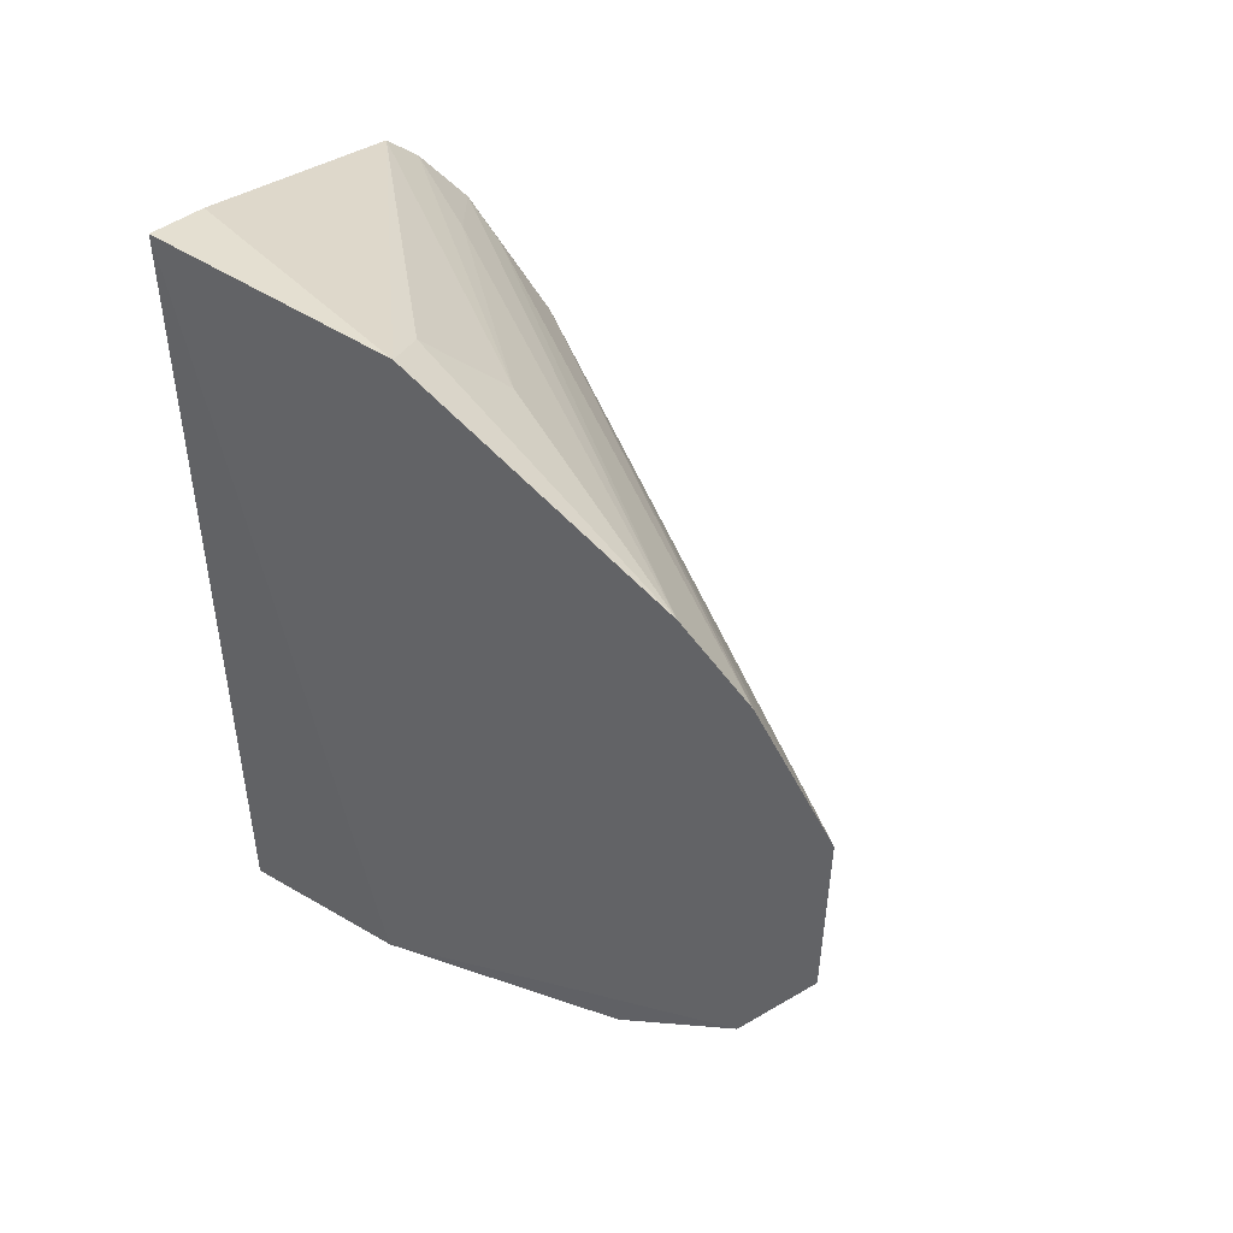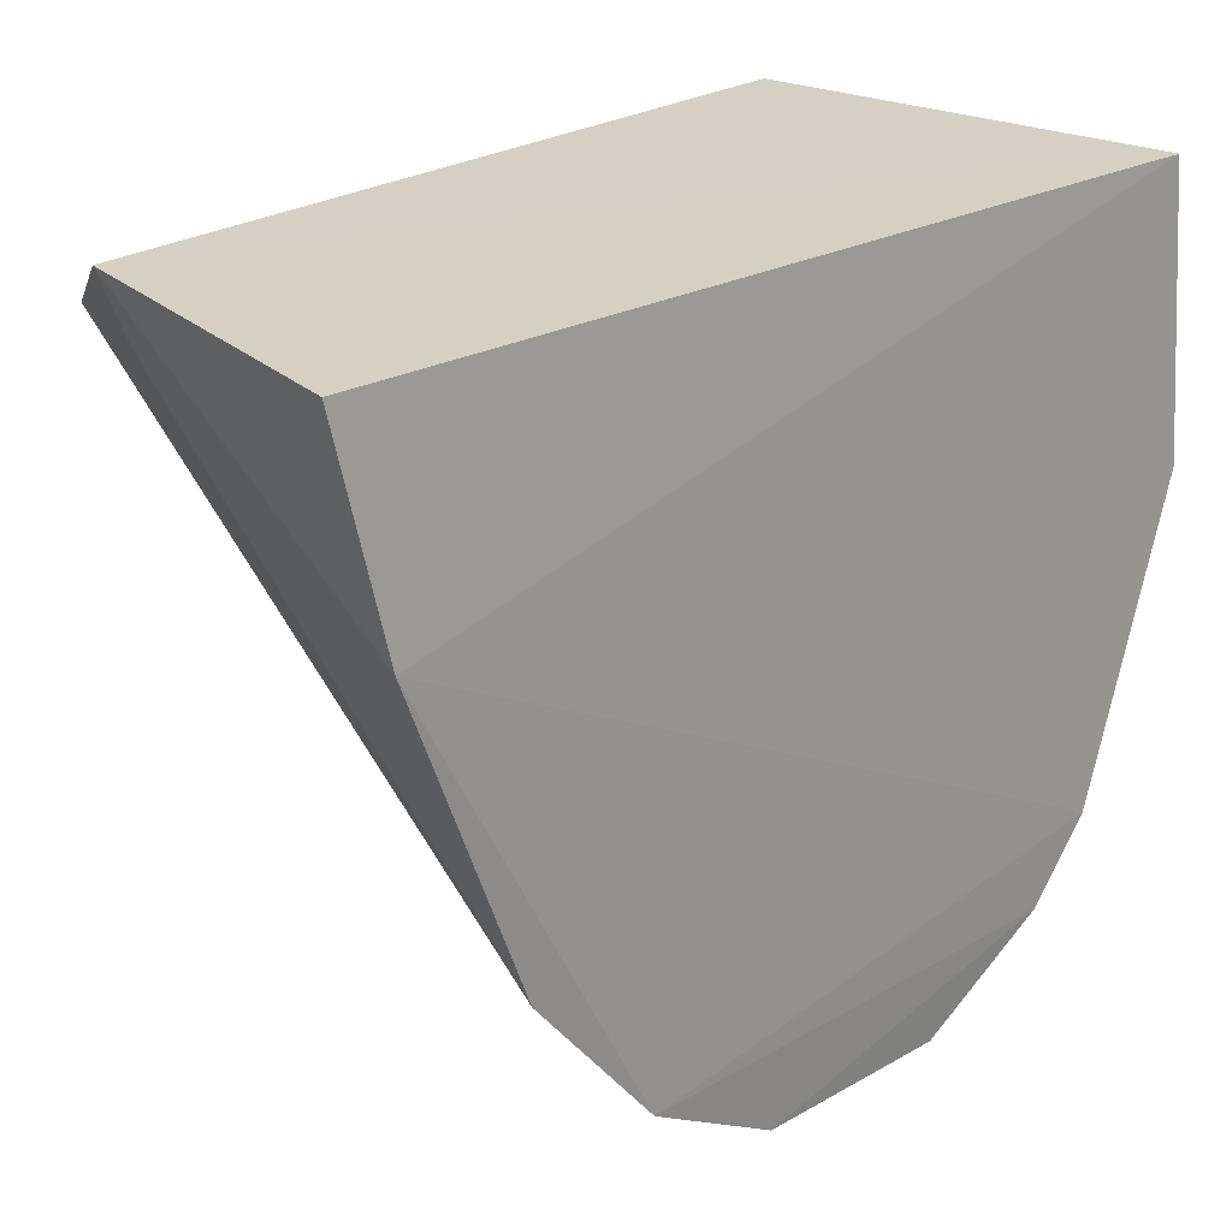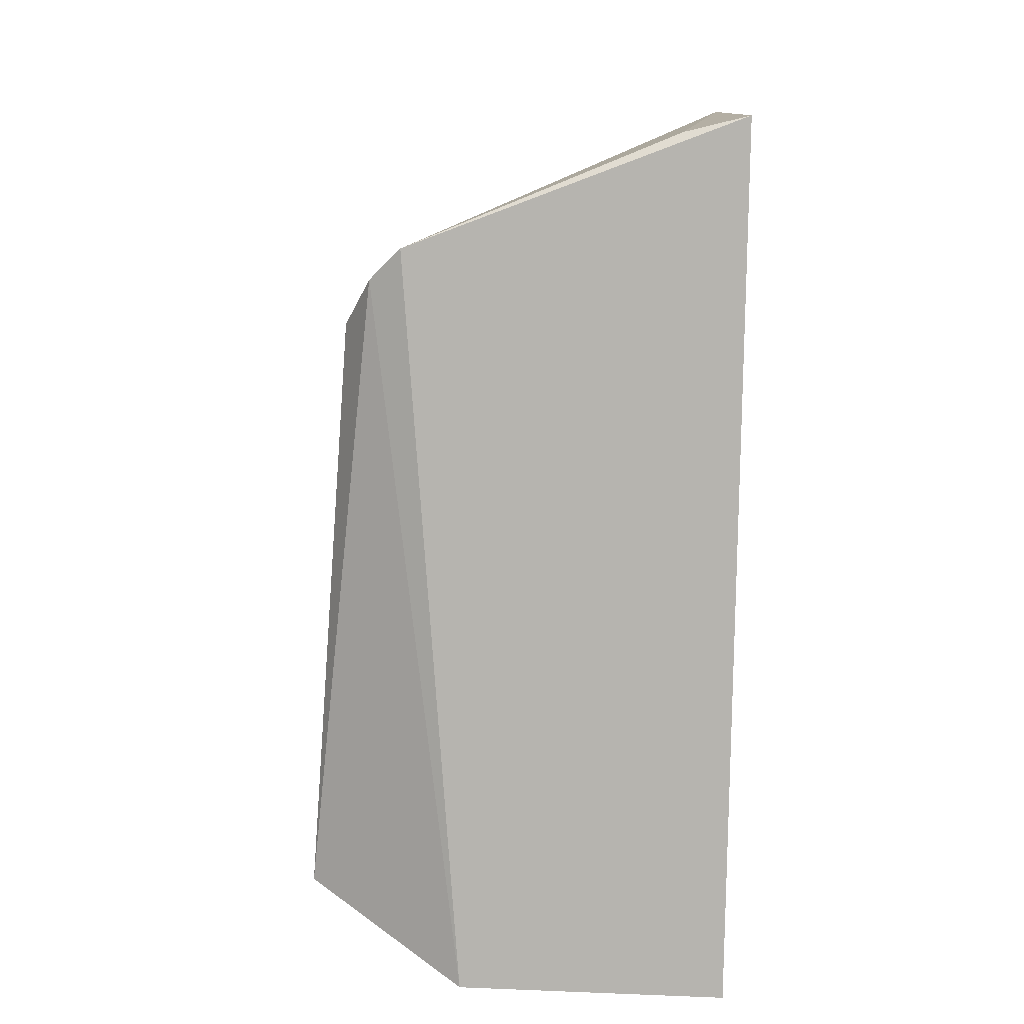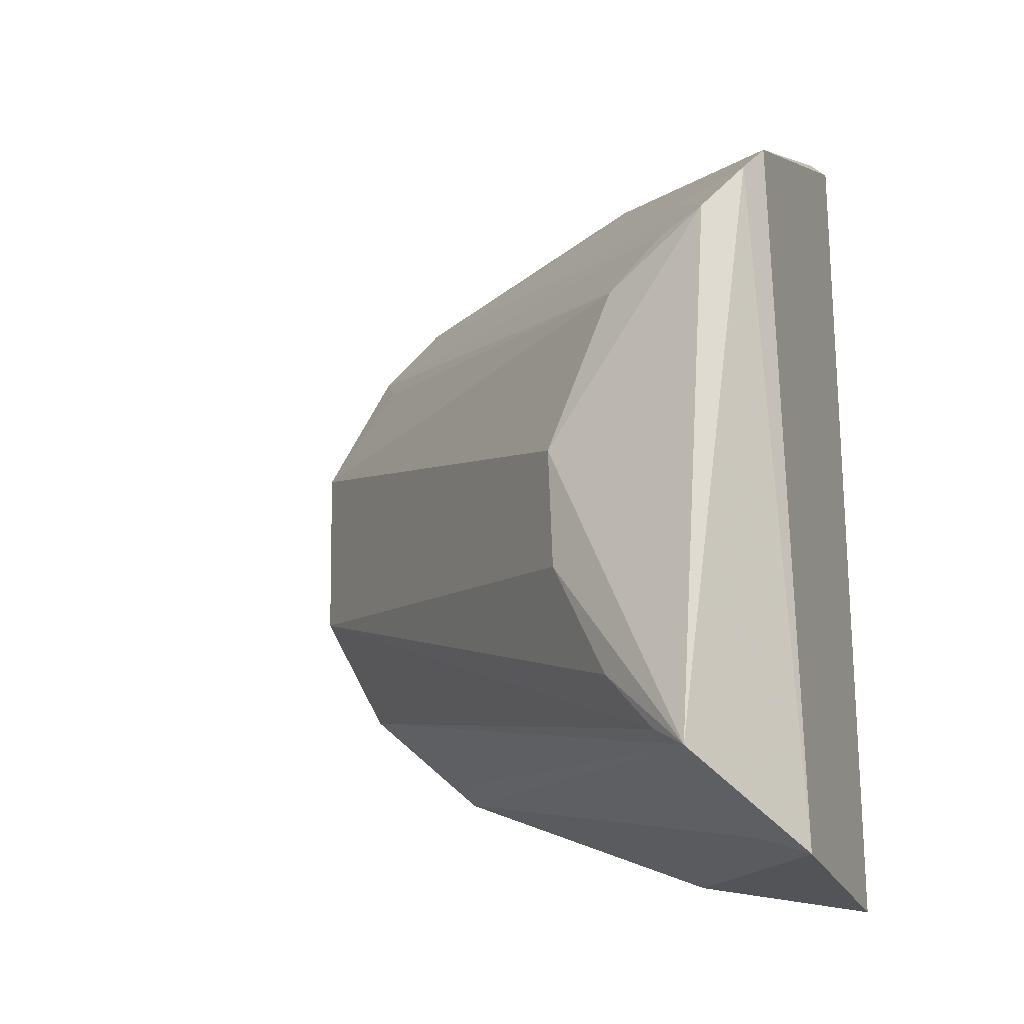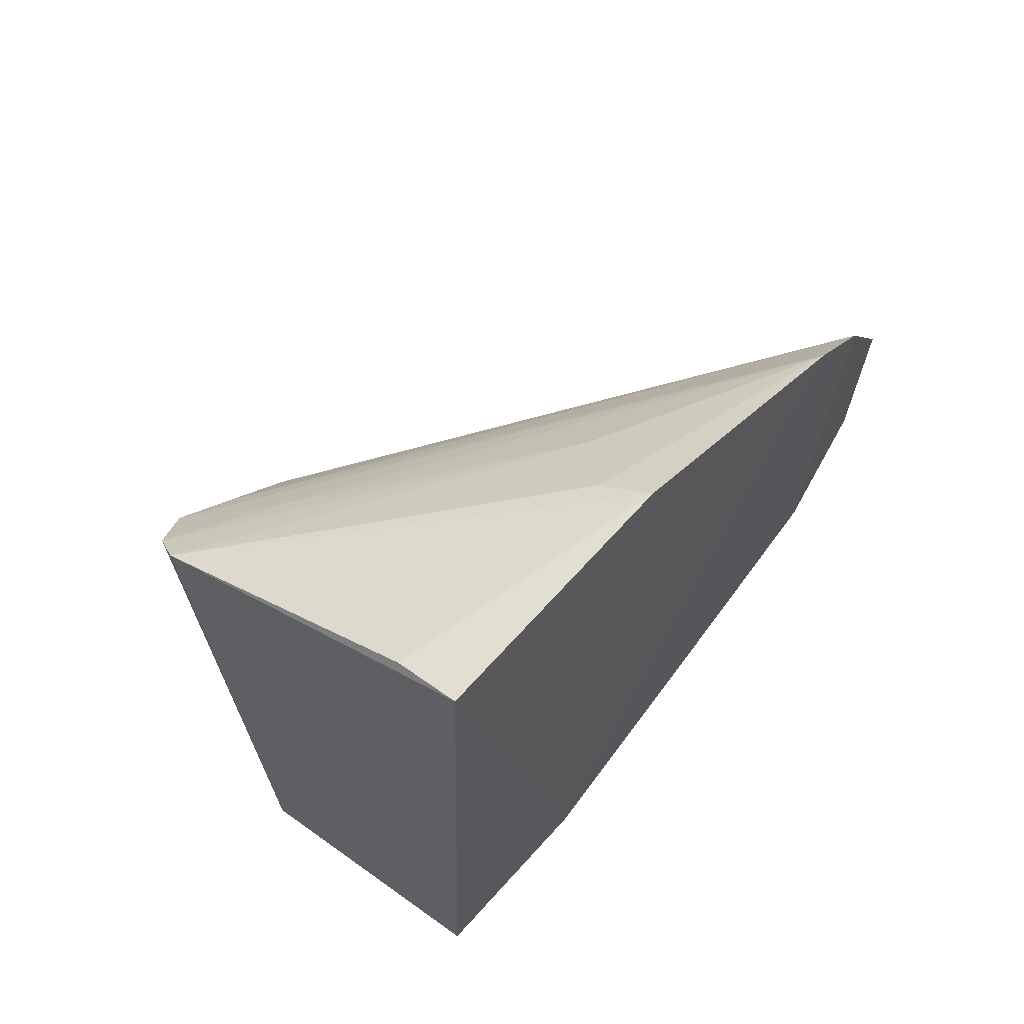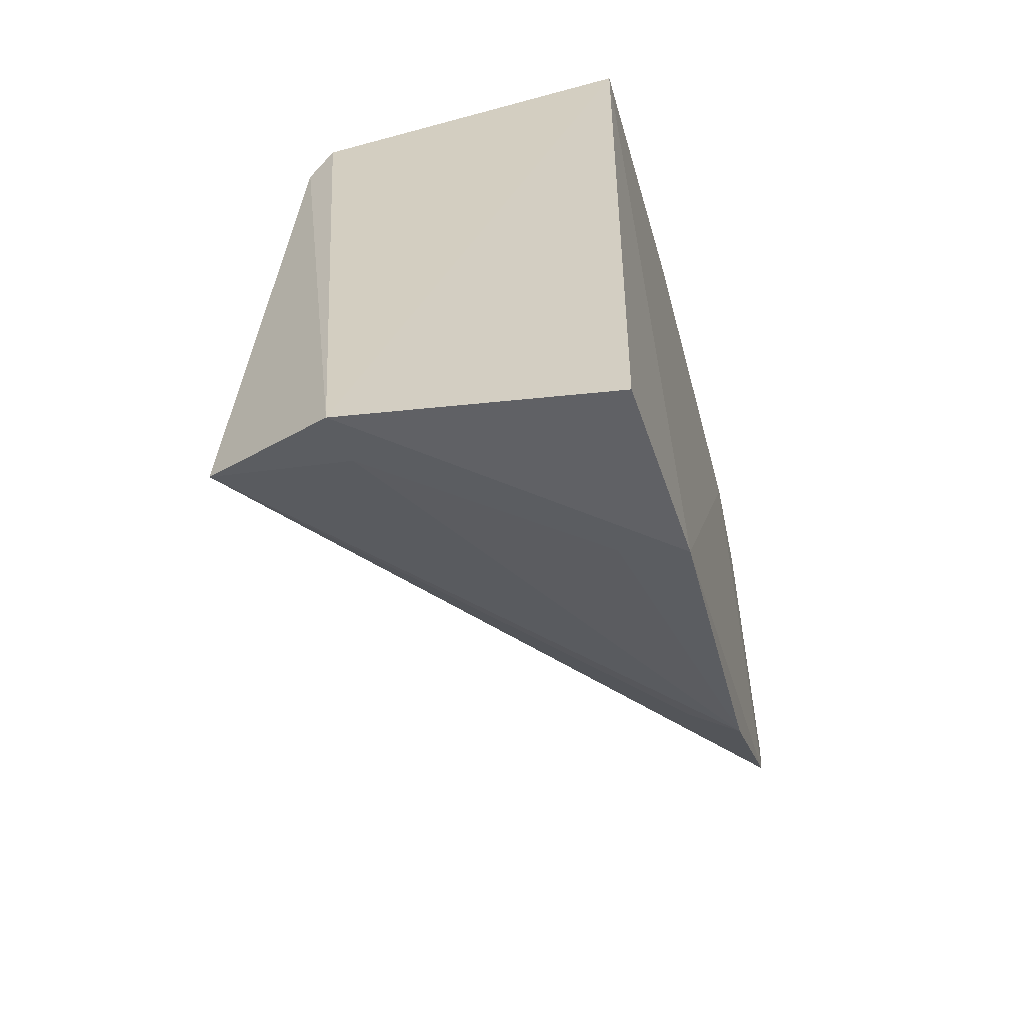
<metadata>
{"format":"obj","ext":"obj","renderer":"f3d","projection":"perspective","resolution":1024,"background":"white","views":[{"elev":47.2,"azim":-55.7,"up":"+Z"},{"elev":23.5,"azim":-135.6,"up":"+Y"},{"elev":10.4,"azim":174.9,"up":"+Z"},{"elev":-16.6,"azim":114.5,"up":"+Z"},{"elev":65.6,"azim":-141.2,"up":"+Z"},{"elev":-60.5,"azim":-166.8,"up":"+Z"}]}
</metadata>
<code>
v 0.01453 0.05861 0.0334
v 0.02918 0.05759 0.02592
v 0.02725 0.05959 0.02876
v 0.01507 0.05909 -7.311e-05
v 0.01379 0.03264 0.02223
v 0.02528 0.05983 0.001063
v 0.01347 0.03822 0.02916
v 0.03071 0.05689 0.004456
v 0.01442 0.05178 0.001315
v 0.01398 0.04863 0.03358
v 0.01351 0.03556 0.02692
v 0.02589 0.05527 0.02771
v 0.02835 0.05909 0.02762
v 0.02844 0.05069 0.01701
v 0.01382 0.03561 0.009863
v 0.01423 0.04079 0.005563
v 0.01778 0.04713 0.0304
v 0.01701 0.0586 0.03281
v 0.02814 0.05327 0.02337
v 0.02831 0.05556 0.02537
v 0.01385 0.03278 0.01489
v 0.01689 0.05211 0.00183
v 0.025 0.05767 0.001815
v 0.01604 0.04157 0.006217
v 0.01584 0.04923 0.03276
v 0.01477 0.03654 0.02594
v 0.02989 0.05543 0.005277
v 0.02847 0.05089 0.01224
v 0.02909 0.05326 0.007637
f 6 1 3
f 6 4 1
f 9 1 4
f 9 4 6
f 10 9 7
f 10 1 9
f 12 7 2
f 13 8 6
f 13 6 3
f 13 2 8
f 13 12 2
f 14 8 2
f 15 11 7
f 15 7 9
f 16 15 9
f 17 7 12
f 17 13 3
f 17 12 13
f 18 10 3
f 18 3 1
f 18 1 10
f 19 14 2
f 19 5 14
f 20 2 7
f 20 7 11
f 20 19 2
f 20 11 19
f 21 5 11
f 21 11 15
f 21 14 5
f 22 16 9
f 22 9 6
f 23 6 8
f 23 8 16
f 23 22 6
f 23 16 22
f 24 16 8
f 24 8 15
f 24 15 16
f 25 10 7
f 25 7 17
f 25 17 3
f 25 3 10
f 26 19 11
f 26 11 5
f 26 5 19
f 27 21 15
f 27 15 8
f 28 8 14
f 28 14 21
f 29 27 8
f 29 8 28
f 29 28 21
f 29 21 27

</code>
